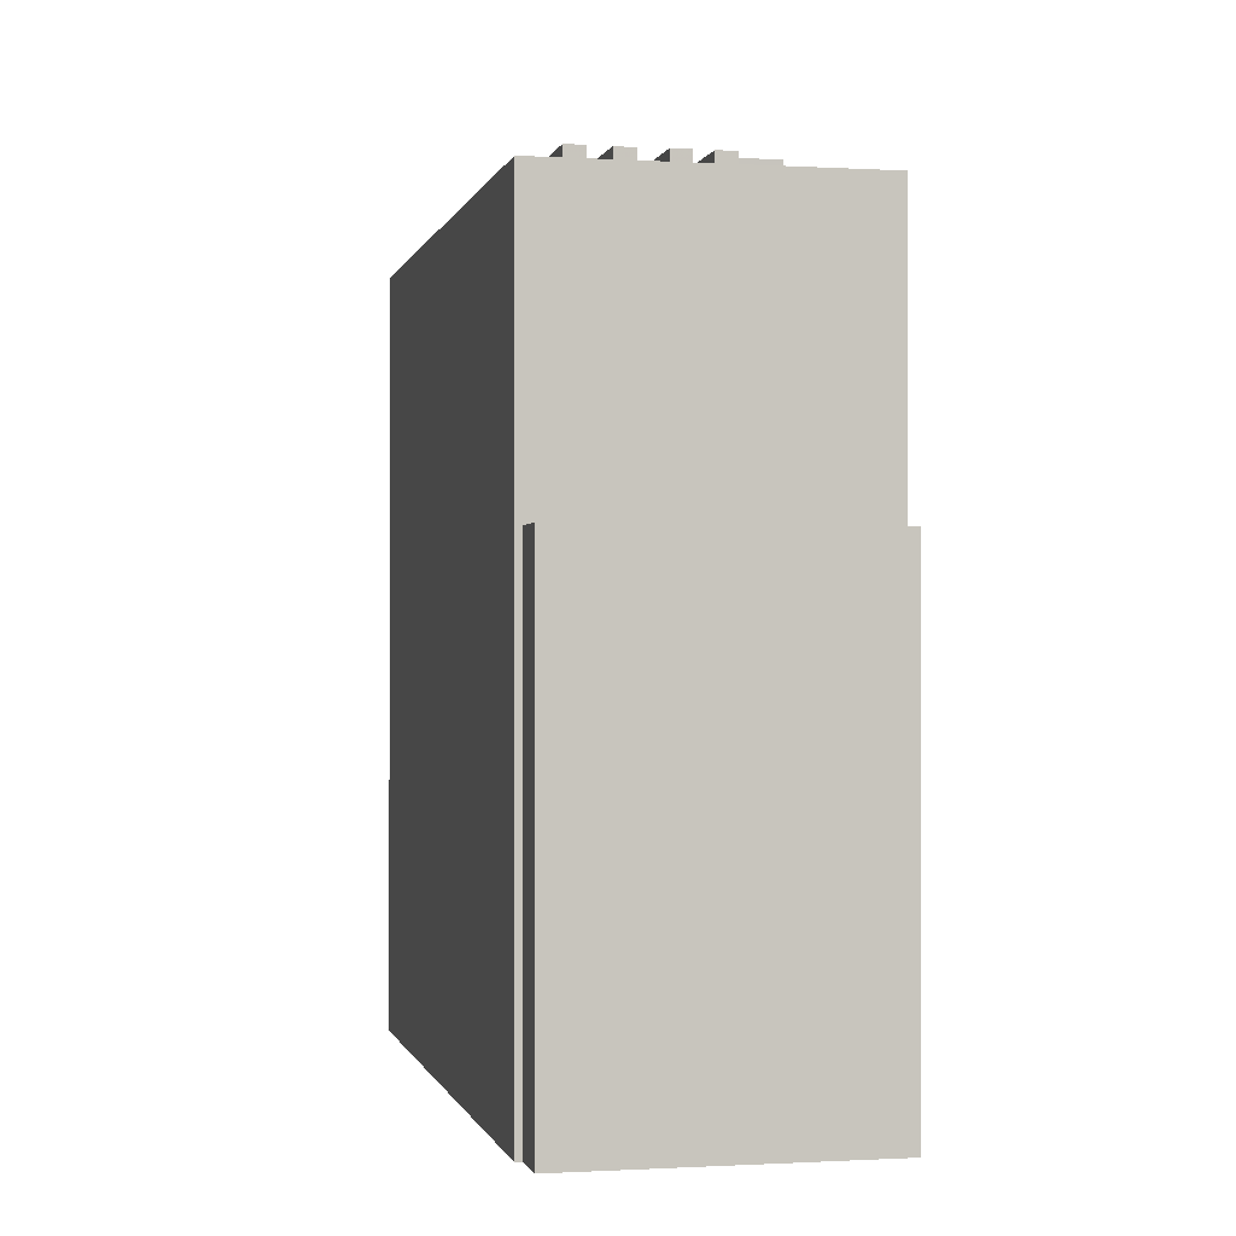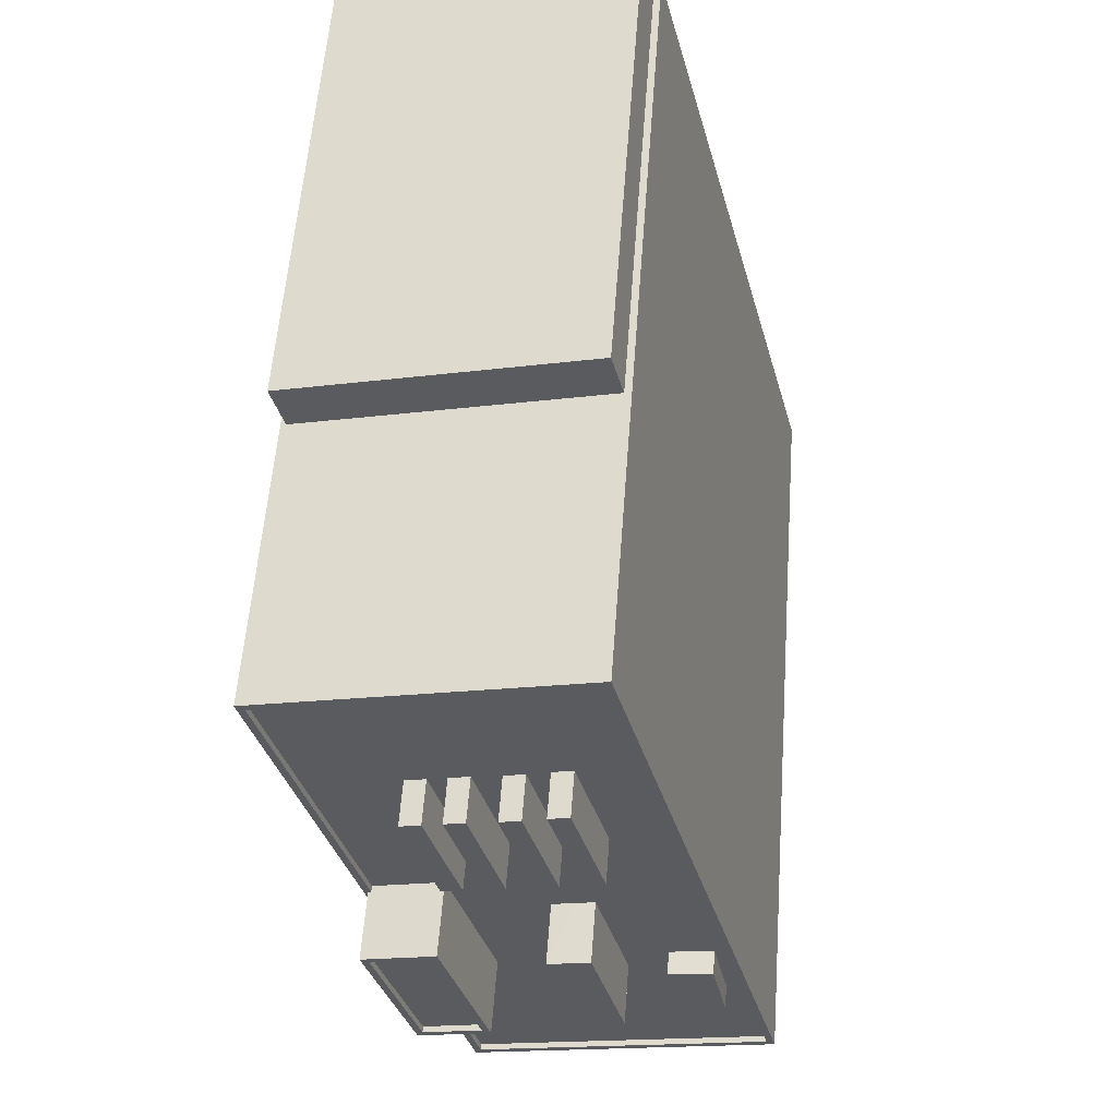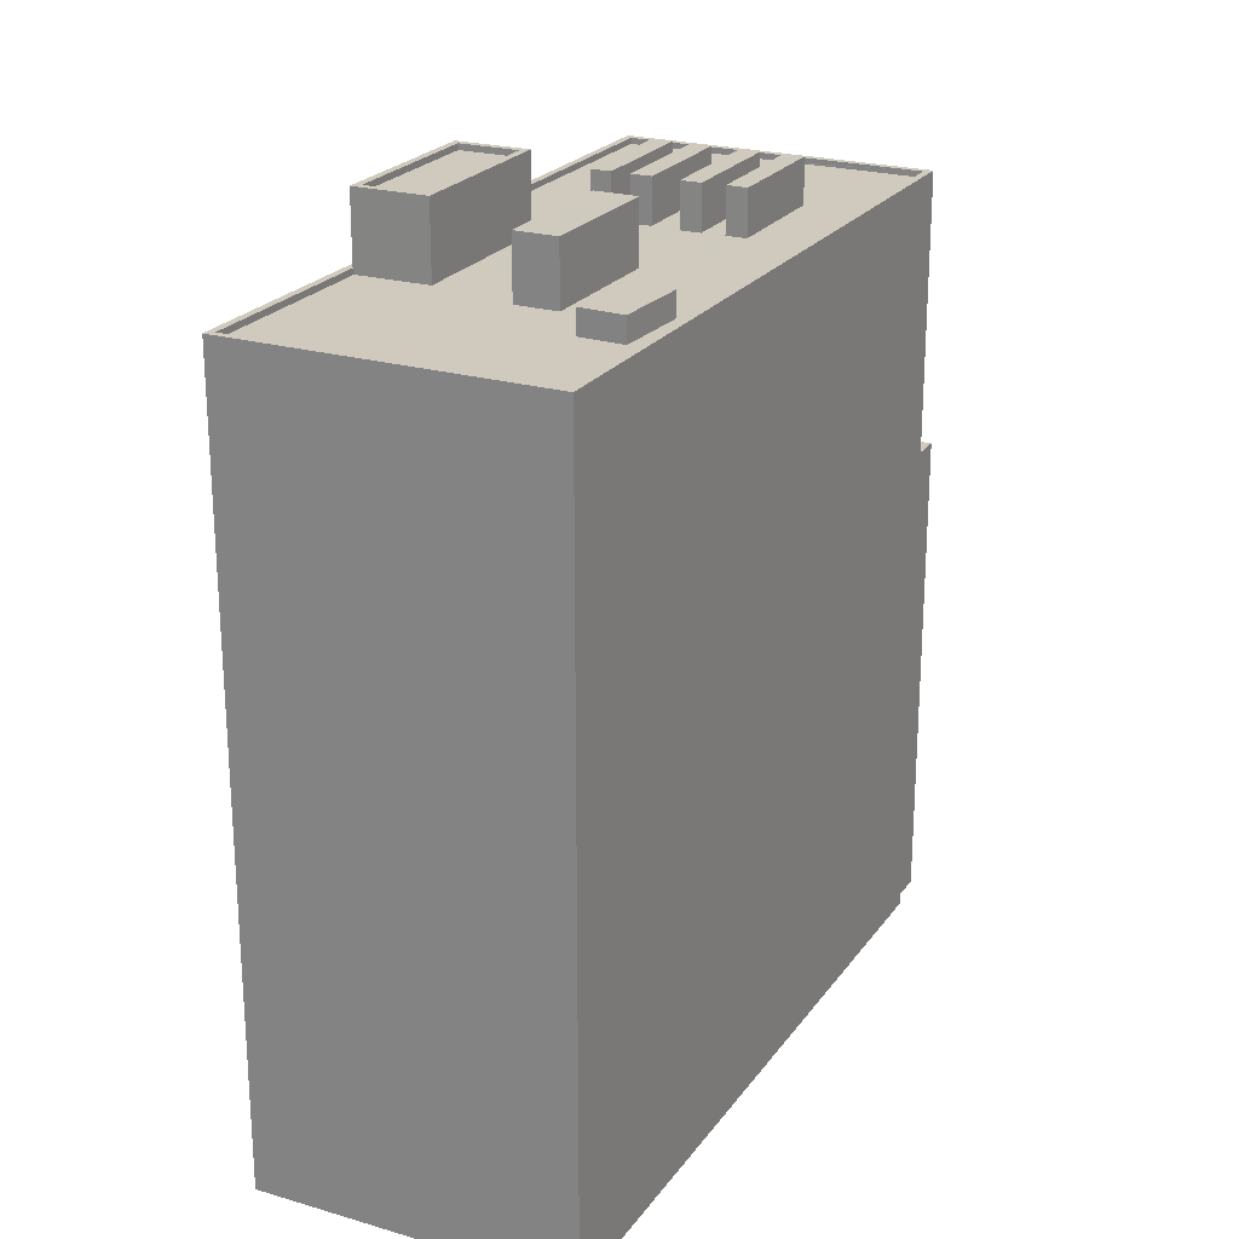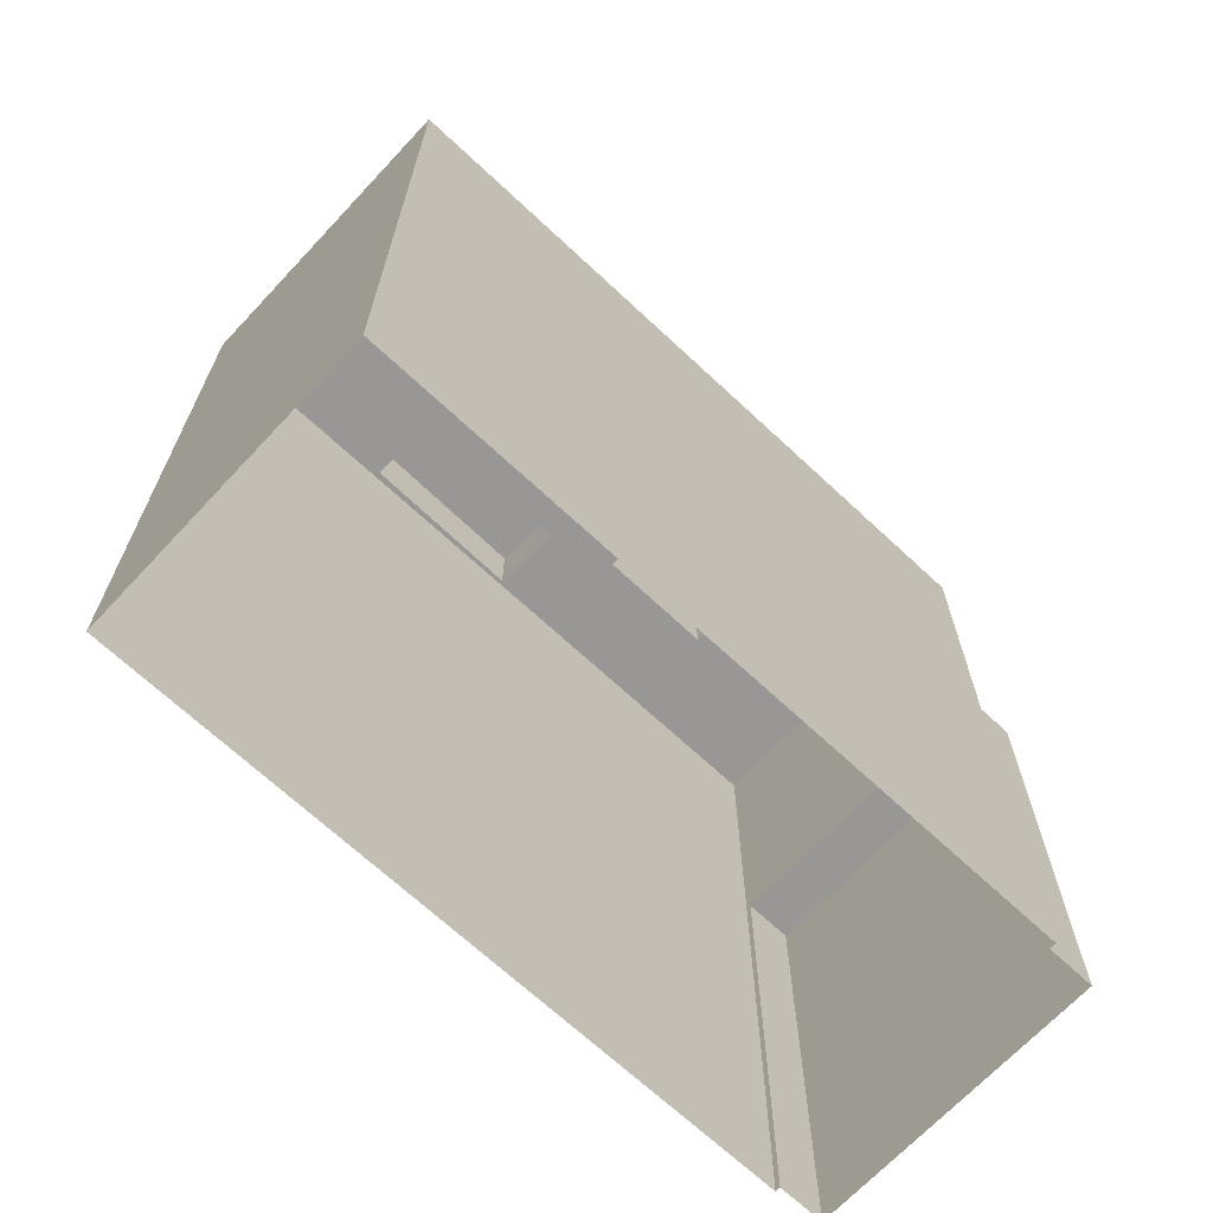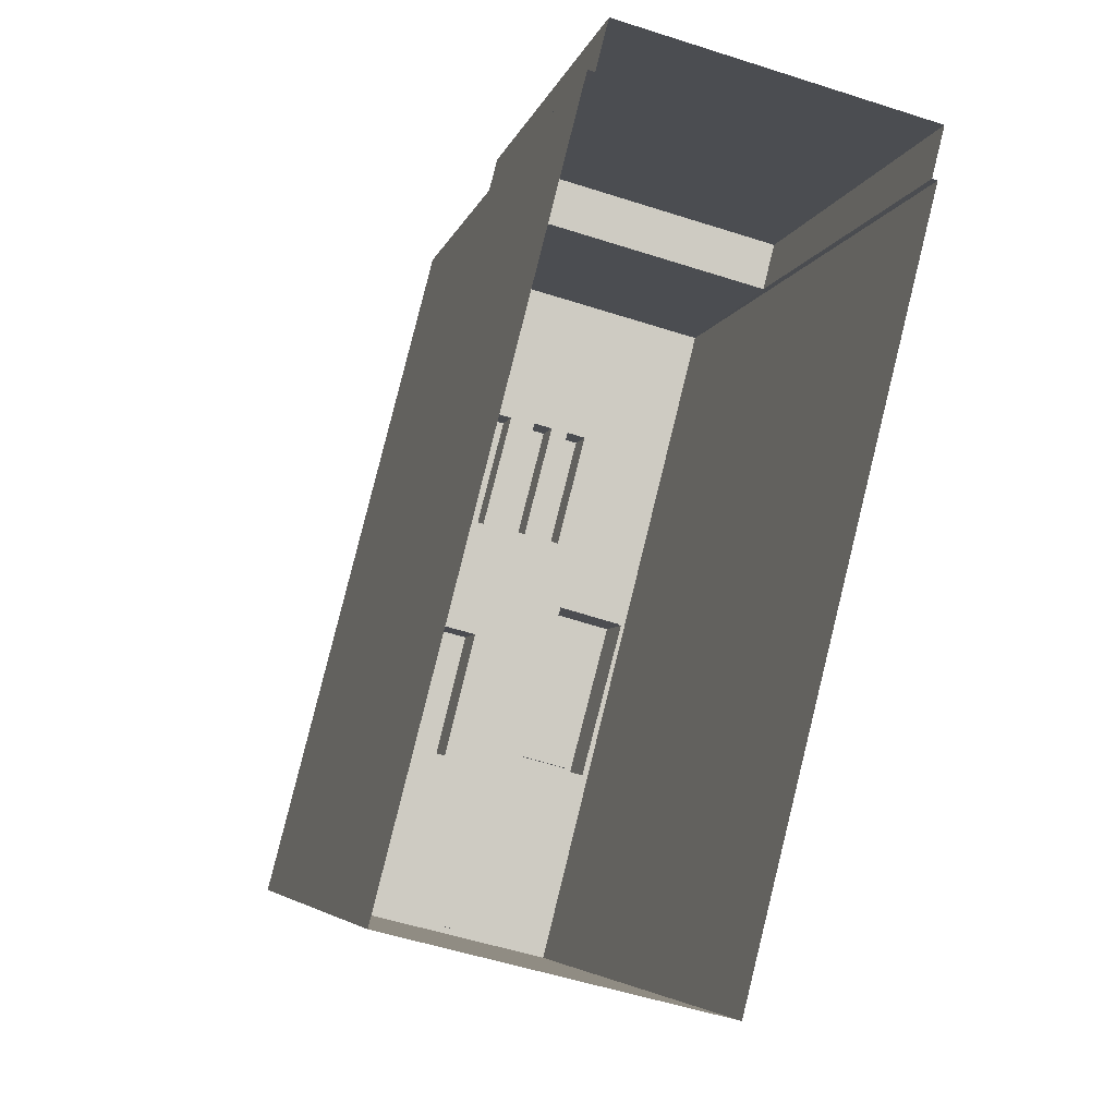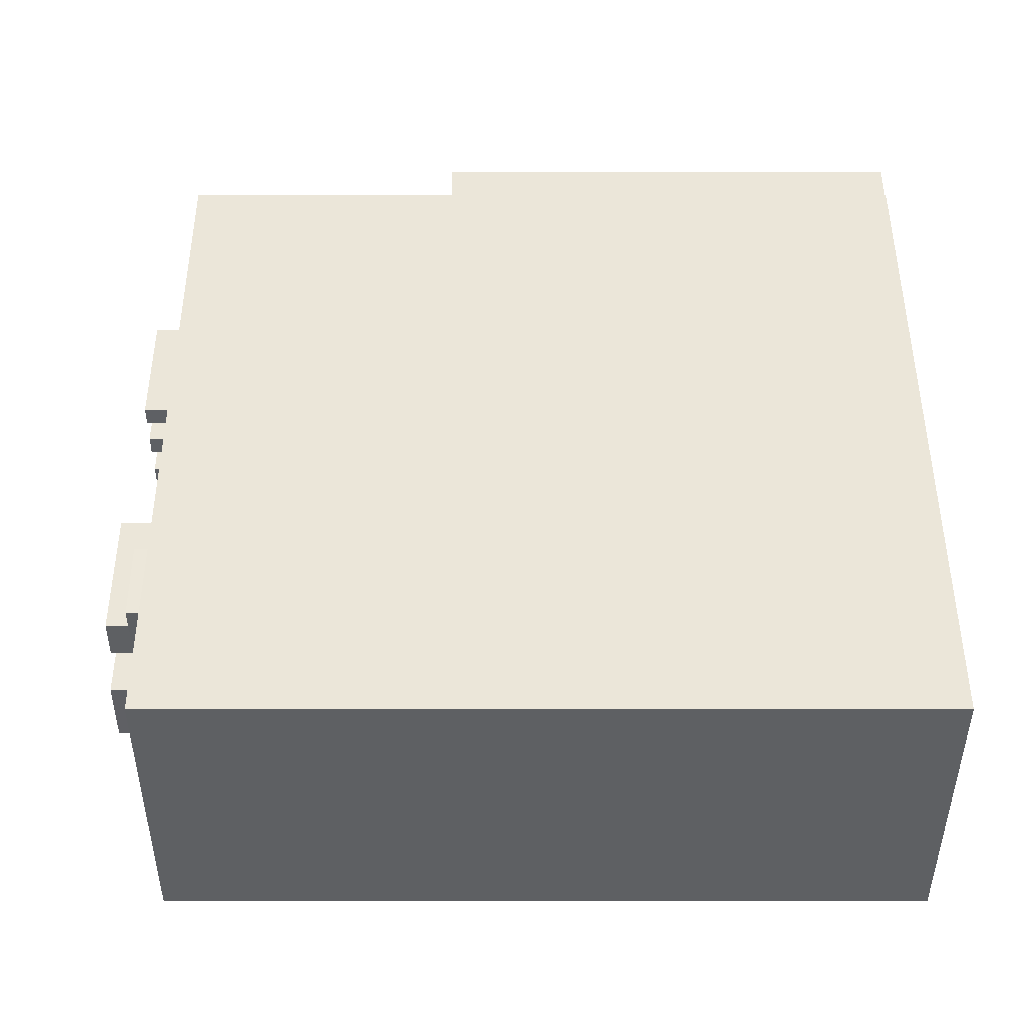
<metadata>
{"format":"obj","ext":"obj","renderer":"f3d","projection":"perspective","resolution":1024,"background":"white","views":[{"elev":-0.5,"azim":-178.1,"up":"+Z"},{"elev":56.8,"azim":4.2,"up":"+Y"},{"elev":23.1,"azim":40.7,"up":"+Z"},{"elev":-68.3,"azim":61.1,"up":"+Z"},{"elev":-5.2,"azim":167.6,"up":"+Y"},{"elev":-28.3,"azim":90.0,"up":"+Y"}]}
</metadata>
<code>
v -1.175e+04 -3.769e+04 24.89
v -1.176e+04 -3.77e+04 24.89
v -1.176e+04 -3.766e+04 24.9
v -1.176e+04 -3.766e+04 24.9
v -1.177e+04 -3.767e+04 24.89
v -1.177e+04 -3.767e+04 24.89
v -1.176e+04 -3.766e+04 24.9
v -1.177e+04 -3.766e+04 24.89
v -1.177e+04 -3.767e+04 45.26
v -1.176e+04 -3.766e+04 45.26
v -1.177e+04 -3.766e+04 45.26
v -1.176e+04 -3.766e+04 45.26
v -1.176e+04 -3.77e+04 57.12
v -1.176e+04 -3.769e+04 57.12
v -1.176e+04 -3.77e+04 57.12
v -1.177e+04 -3.768e+04 57.12
v -1.177e+04 -3.767e+04 57.12
v -1.177e+04 -3.767e+04 57.12
v -1.176e+04 -3.769e+04 57.12
v -1.177e+04 -3.768e+04 57.12
v -1.176e+04 -3.768e+04 56.87
v -1.176e+04 -3.768e+04 56.87
v -1.176e+04 -3.768e+04 56.87
v -1.175e+04 -3.768e+04 56.87
v -1.176e+04 -3.766e+04 56.87
v -1.175e+04 -3.768e+04 56.87
v -1.176e+04 -3.766e+04 56.87
v -1.176e+04 -3.767e+04 56.87
v -1.176e+04 -3.767e+04 56.87
v -1.175e+04 -3.768e+04 56.87
v -1.176e+04 -3.769e+04 56.87
v -1.176e+04 -3.77e+04 56.87
v -1.176e+04 -3.769e+04 56.87
v -1.176e+04 -3.769e+04 56.87
v -1.177e+04 -3.767e+04 56.87
v -1.177e+04 -3.767e+04 56.87
v -1.176e+04 -3.767e+04 56.87
v -1.177e+04 -3.768e+04 56.87
v -1.176e+04 -3.768e+04 56.87
v -1.176e+04 -3.768e+04 56.87
v -1.176e+04 -3.768e+04 56.87
v -1.176e+04 -3.769e+04 56.87
v -1.176e+04 -3.767e+04 56.87
v -1.176e+04 -3.767e+04 56.87
v -1.176e+04 -3.768e+04 56.87
v -1.176e+04 -3.767e+04 56.87
v -1.176e+04 -3.767e+04 56.87
v -1.176e+04 -3.767e+04 56.87
v -1.176e+04 -3.769e+04 56.87
v -1.176e+04 -3.769e+04 56.87
v -1.176e+04 -3.768e+04 56.87
v -1.176e+04 -3.768e+04 56.87
v -1.176e+04 -3.767e+04 56.87
v -1.176e+04 -3.768e+04 56.87
v -1.176e+04 -3.768e+04 56.87
v -1.176e+04 -3.767e+04 56.87
v -1.176e+04 -3.767e+04 56.87
v -1.175e+04 -3.769e+04 56.87
v -1.176e+04 -3.769e+04 56.87
v -1.176e+04 -3.768e+04 56.87
v -1.176e+04 -3.768e+04 56.87
v -1.175e+04 -3.769e+04 56.87
v -1.175e+04 -3.769e+04 56.87
v -1.175e+04 -3.769e+04 56.87
v -1.176e+04 -3.766e+04 57.12
v -1.175e+04 -3.769e+04 57.12
v -1.175e+04 -3.769e+04 57.12
v -1.176e+04 -3.766e+04 57.12
v -1.175e+04 -3.769e+04 57.85
v -1.175e+04 -3.769e+04 57.85
v -1.175e+04 -3.768e+04 57.85
v -1.175e+04 -3.768e+04 57.85
v -1.176e+04 -3.768e+04 58.71
v -1.176e+04 -3.768e+04 58.71
v -1.176e+04 -3.767e+04 58.71
v -1.176e+04 -3.767e+04 58.71
v -1.176e+04 -3.768e+04 59.7
v -1.177e+04 -3.768e+04 59.7
v -1.176e+04 -3.769e+04 59.7
v -1.176e+04 -3.769e+04 59.7
v -1.177e+04 -3.768e+04 59.95
v -1.177e+04 -3.768e+04 59.95
v -1.176e+04 -3.769e+04 59.95
v -1.176e+04 -3.769e+04 59.95
v -1.176e+04 -3.768e+04 59.95
v -1.176e+04 -3.769e+04 59.95
v -1.176e+04 -3.769e+04 59.95
v -1.176e+04 -3.768e+04 59.95
v -1.176e+04 -3.768e+04 58.71
v -1.176e+04 -3.768e+04 58.71
v -1.176e+04 -3.767e+04 58.71
v -1.176e+04 -3.767e+04 58.71
v -1.176e+04 -3.767e+04 58.71
v -1.176e+04 -3.768e+04 58.71
v -1.176e+04 -3.768e+04 58.71
v -1.176e+04 -3.767e+04 58.71
v -1.176e+04 -3.769e+04 59.39
v -1.176e+04 -3.768e+04 59.39
v -1.176e+04 -3.768e+04 59.39
v -1.176e+04 -3.769e+04 59.39
v -1.176e+04 -3.768e+04 58.71
v -1.176e+04 -3.767e+04 58.71
v -1.176e+04 -3.767e+04 58.71
v -1.176e+04 -3.768e+04 58.71
f 1 2 3
f 4 1 3
f 2 5 6
f 3 6 7
f 7 6 8
f 2 6 3
f 9 10 11
f 9 12 10
f 13 14 15
f 15 16 17
f 17 16 18
f 14 13 19
f 18 16 20
f 14 16 15
f 21 22 23
f 24 25 21
f 26 21 23
f 27 28 29
f 29 25 27
f 21 30 24
f 26 30 21
f 21 25 29
f 31 32 33
f 31 34 32
f 35 36 37
f 36 38 37
f 38 39 37
f 39 31 33
f 39 40 31
f 39 38 40
f 41 33 42
f 41 39 33
f 43 35 44
f 45 41 42
f 44 35 37
f 43 44 46
f 45 46 41
f 44 41 46
f 43 46 47
f 47 48 43
f 42 49 45
f 50 49 42
f 45 51 52
f 48 47 52
f 49 51 45
f 51 48 52
f 53 48 51
f 51 54 55
f 53 56 48
f 53 51 55
f 27 56 57
f 28 27 57
f 58 59 50
f 57 56 53
f 59 49 50
f 28 57 22
f 22 60 23
f 23 59 58
f 61 55 54
f 57 61 22
f 60 61 54
f 60 59 23
f 22 61 60
f 62 24 30
f 24 62 63
f 63 62 58
f 23 64 26
f 58 64 23
f 62 64 58
f 18 65 17
f 15 66 67
f 13 15 67
f 67 66 65
f 68 65 18
f 67 65 68
f 69 70 71
f 72 69 71
f 73 74 75
f 76 73 75
f 77 78 79
f 80 77 79
f 81 82 83
f 84 81 83
f 81 85 82
f 83 86 87
f 84 83 87
f 87 86 85
f 88 85 81
f 87 85 88
f 89 90 91
f 92 89 91
f 93 94 95
f 93 96 94
f 97 98 99
f 97 100 98
f 101 102 103
f 101 104 102
f 12 7 10
f 12 3 7
f 9 11 8
f 6 9 8
f 11 7 8
f 11 10 7
f 12 4 3
f 4 12 65
f 65 12 17
f 5 9 6
f 17 9 5
f 12 9 17
f 15 17 5
f 2 15 5
f 4 66 1
f 4 65 66
f 15 2 1
f 66 15 1
f 32 13 33
f 33 13 42
f 42 13 50
f 50 13 67
f 58 50 67
f 58 67 63
f 38 36 18
f 20 38 18
f 19 13 32
f 34 19 32
f 25 68 27
f 27 68 56
f 56 68 48
f 48 68 18
f 43 48 18
f 35 18 36
f 35 43 18
f 25 24 68
f 24 63 67
f 68 24 67
f 30 70 62
f 30 71 70
f 62 69 64
f 62 70 69
f 69 72 26
f 64 69 26
f 72 71 30
f 26 72 30
f 76 75 44
f 37 76 44
f 44 74 41
f 44 75 74
f 41 73 39
f 41 74 73
f 73 76 37
f 39 73 37
f 87 80 79
f 84 87 79
f 84 79 78
f 81 84 78
f 81 78 77
f 88 81 77
f 87 77 80
f 87 88 77
f 16 83 82
f 16 14 83
f 40 20 85
f 85 20 82
f 40 38 20
f 82 20 16
f 86 40 85
f 86 31 40
f 34 31 19
f 14 19 83
f 83 19 86
f 19 31 86
f 92 91 47
f 46 92 47
f 47 90 52
f 47 91 90
f 52 89 45
f 52 90 89
f 89 92 46
f 45 89 46
f 96 93 57
f 53 96 57
f 57 95 61
f 57 93 95
f 61 94 55
f 61 95 94
f 53 94 96
f 53 55 94
f 60 54 98
f 54 51 99
f 98 54 99
f 60 100 59
f 60 98 100
f 59 97 49
f 59 100 97
f 97 99 51
f 49 97 51
f 103 102 29
f 28 103 29
f 29 104 21
f 29 102 104
f 21 101 22
f 21 104 101
f 101 103 28
f 22 101 28

</code>
